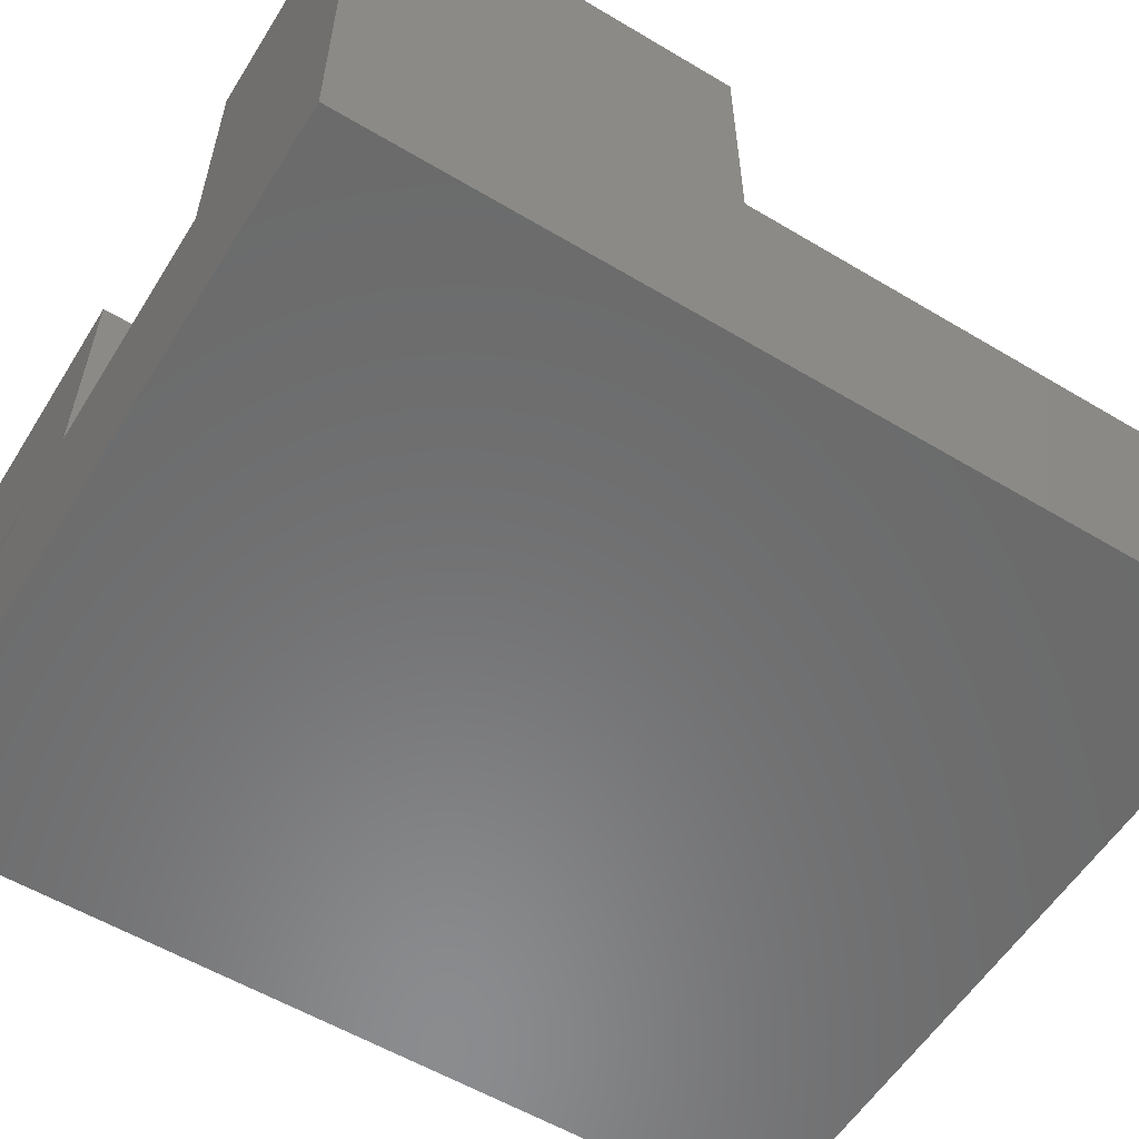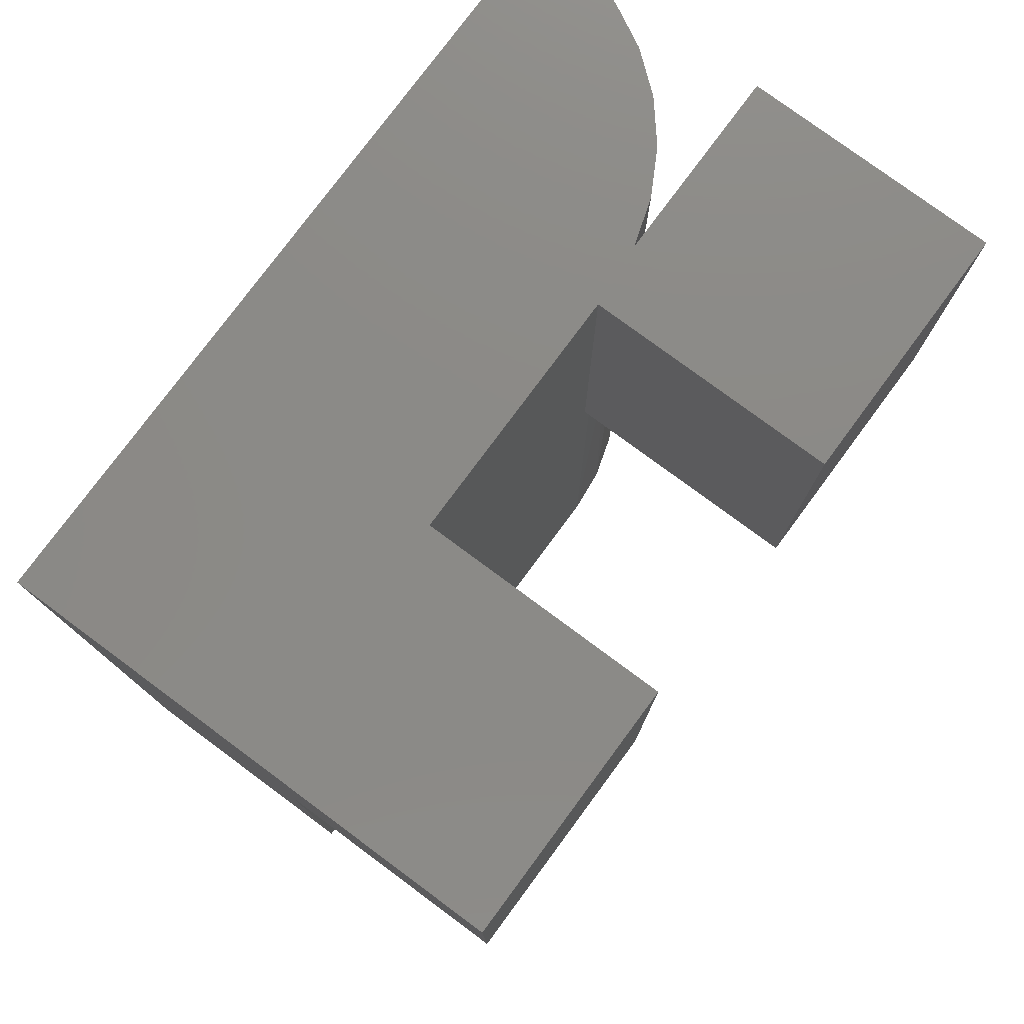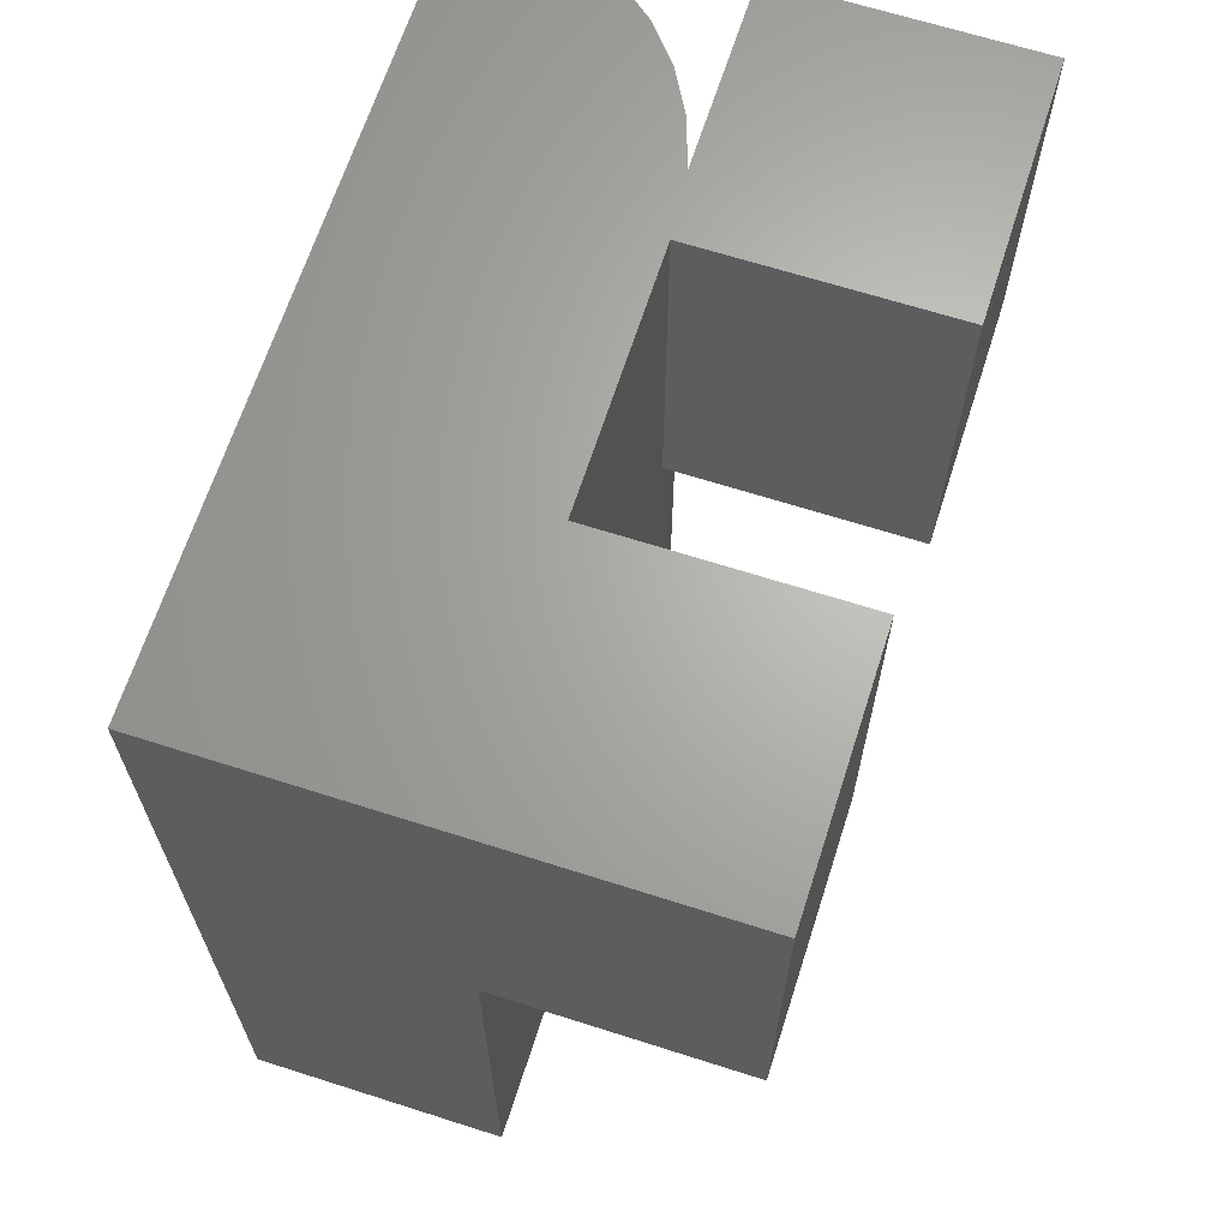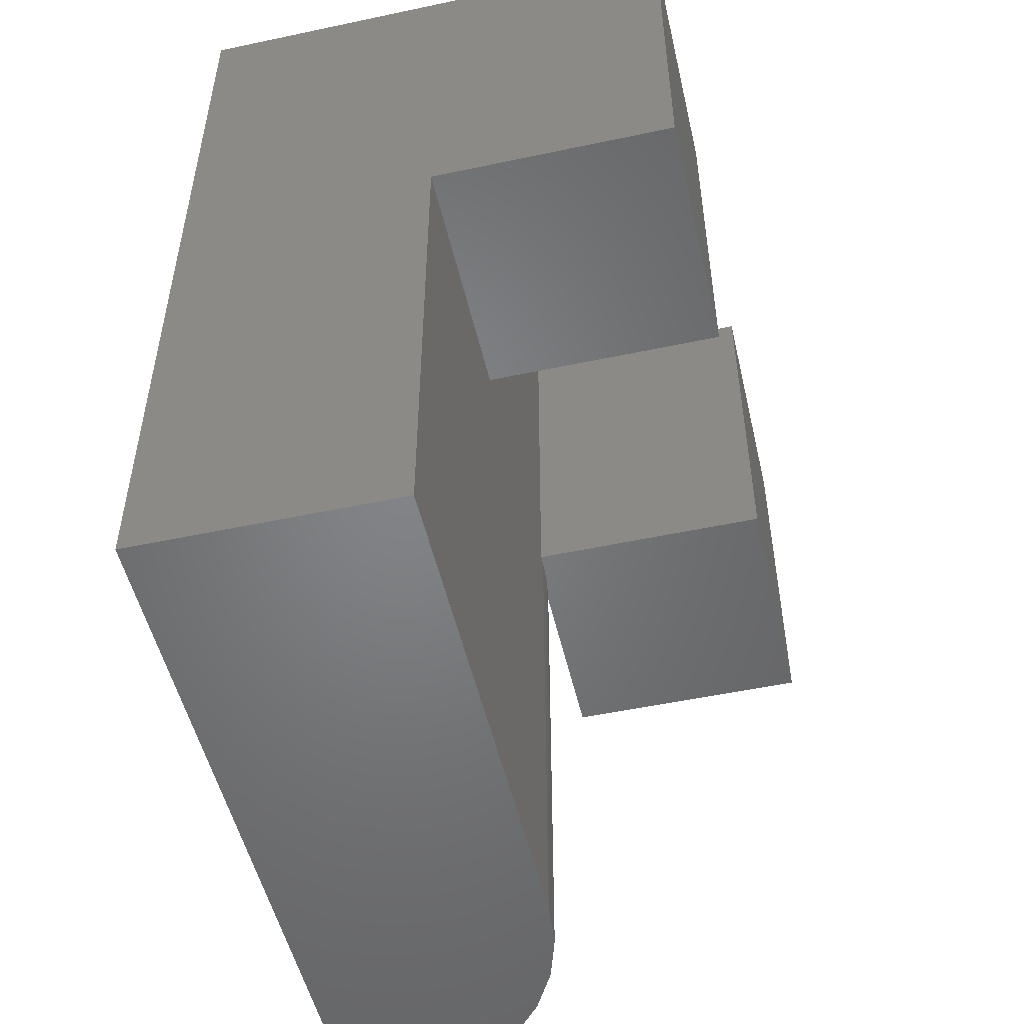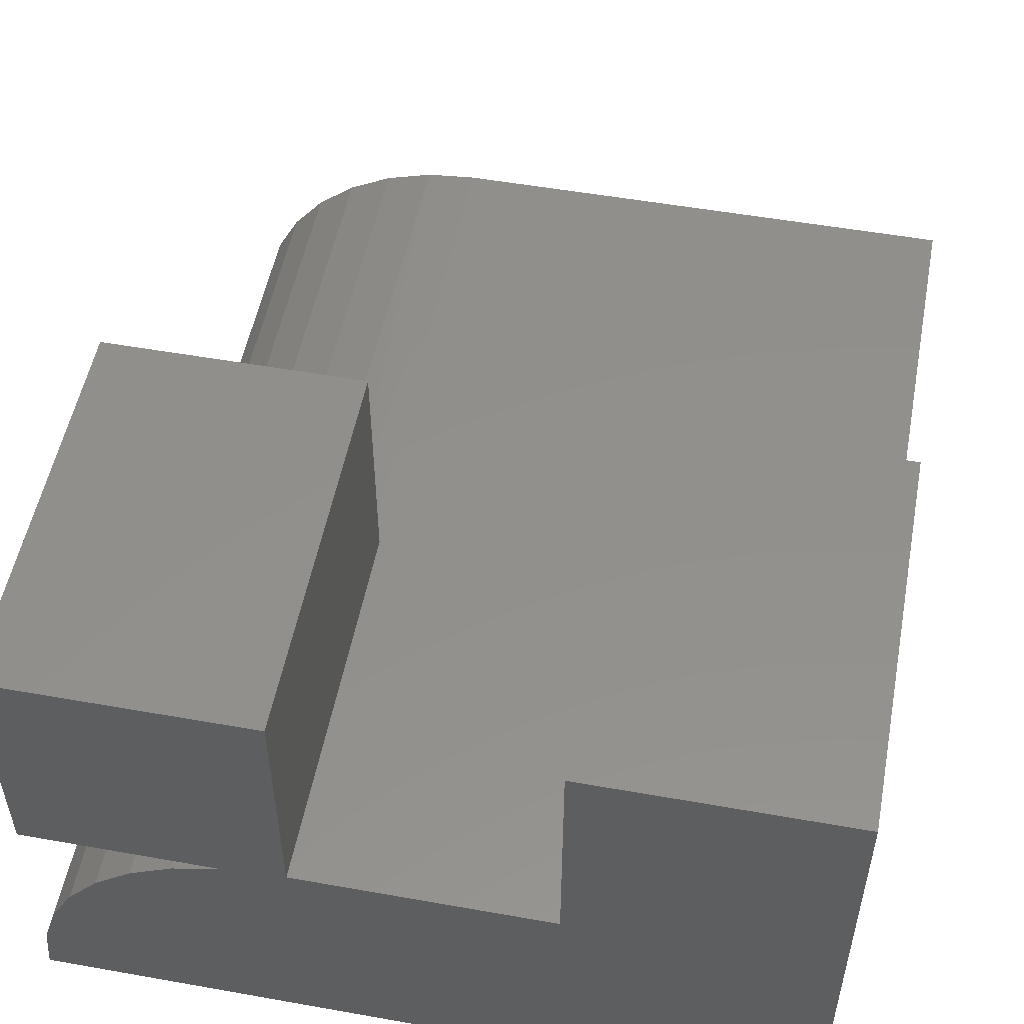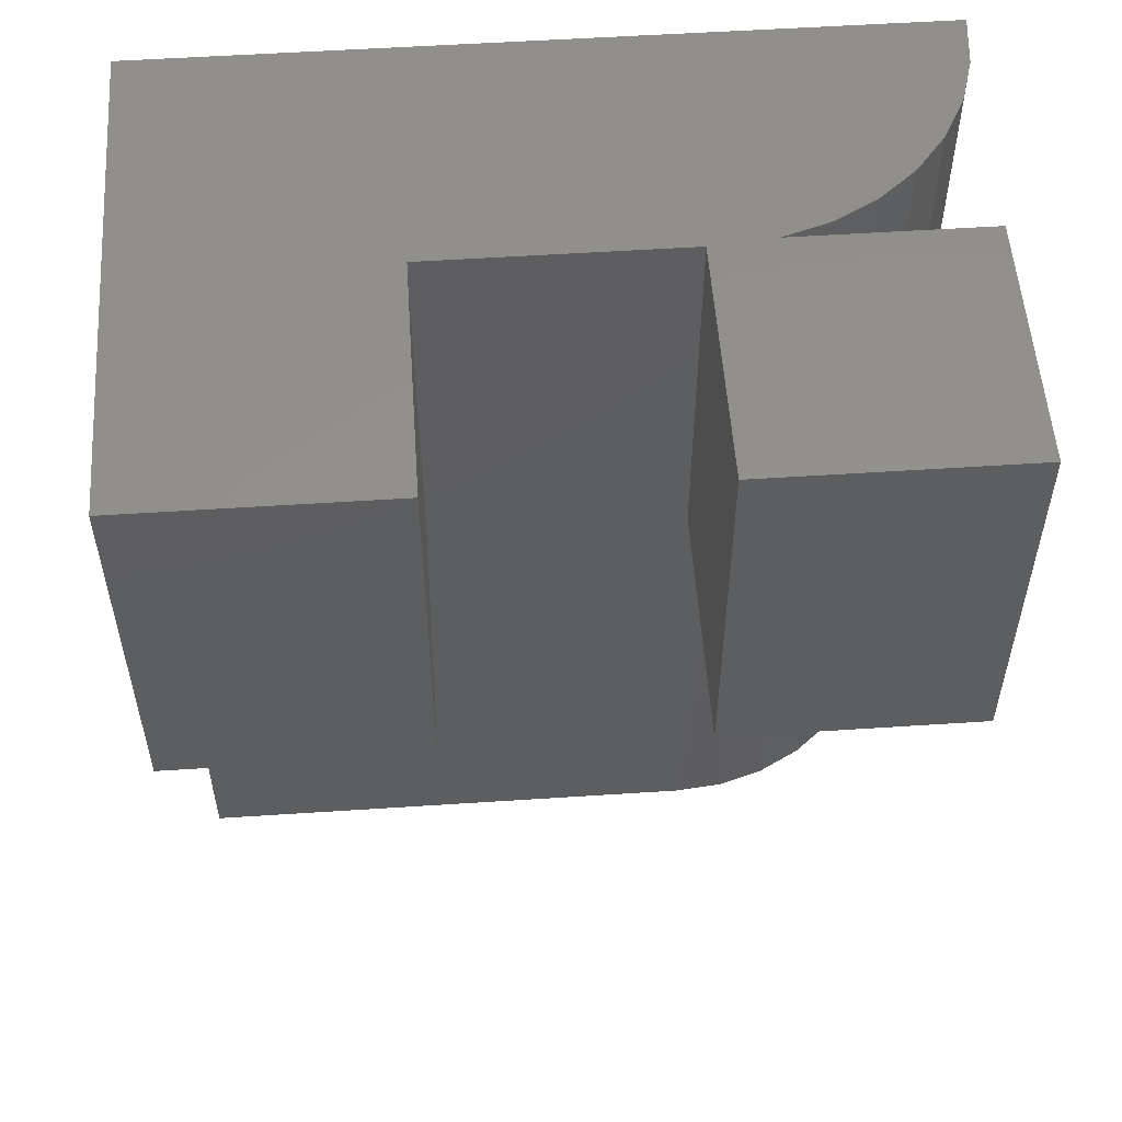
<metadata>
{"format":"stl","ext":"stl","renderer":"f3d","projection":"perspective","resolution":1024,"background":"white","views":[{"elev":-57.1,"azim":-121.8,"up":"+Z"},{"elev":78.0,"azim":-53.5,"up":"+Y"},{"elev":66.0,"azim":-72.2,"up":"+Y"},{"elev":-51.5,"azim":-77.0,"up":"+Y"},{"elev":52.8,"azim":-169.2,"up":"+Z"},{"elev":54.4,"azim":-4.0,"up":"+Y"}]}
</metadata>
<code>
# stl→obj: 40 verts, 76 faces
v -0.2891 0 -0.3359
v 0.3516 3.556e-17 -0.3359
v -0.2891 -0.75 -0.3359
v 0.3516 -0.75 -0.3359
v -0.2891 0 0.08594
v -0.07664 0 0.08594
v -0.07664 0 -0.1201
v 0.1328 3.54e-17 -0.1201
v 0.1856 3.806e-17 -0.125
v 0.2244 3.952e-17 -0.1375
v 0.2601 4.04e-17 -0.1573
v 0.2914 4.068e-17 -0.1835
v 0.3169 4.034e-17 -0.2153
v 0.3359 3.939e-17 -0.2514
v 0.3476 3.787e-17 -0.2905
v 0.3516 3.583e-17 -0.3311
v 0.3452 0 -0.125
v 0.1328 0 0.08594
v 0.3452 0 0.08594
v -0.2891 -0.75 -0.1201
v -0.2891 -0.3203 -0.1201
v -0.2891 -0.3203 0.08594
v -0.07664 -0.3203 0.08594
v -0.07664 -0.3203 -0.1201
v 0.1406 -0.75 -0.1201
v 0.1406 -0.3203 -0.1201
v 0.1328 -0.3203 -0.1201
v 0.1328 -0.3203 0.08594
v 0.3452 -0.3203 0.08594
v 0.3452 -0.3203 -0.125
v 0.1632 -0.3203 -0.1214
v 0.1856 -0.3203 -0.125
v 0.2213 -0.75 -0.1362
v 0.2578 -0.75 -0.1557
v 0.2898 -0.75 -0.1819
v 0.316 -0.75 -0.2139
v 0.3355 -0.75 -0.2504
v 0.1818 -0.75 -0.1242
v 0.3516 -0.75 -0.3311
v 0.3475 -0.75 -0.2899
f 1 2 3
f 3 2 4
f 1 5 6
f 1 6 7
f 1 7 8
f 1 8 9
f 1 9 10
f 1 10 11
f 1 11 12
f 1 12 13
f 1 13 14
f 1 14 15
f 1 15 16
f 1 16 2
f 9 8 17
f 17 8 18
f 17 18 19
f 3 20 1
f 1 20 21
f 1 21 5
f 5 21 22
f 22 23 5
f 5 23 6
f 22 21 23
f 23 21 24
f 23 24 6
f 6 24 7
f 20 25 26
f 20 26 27
f 20 27 24
f 20 24 21
f 8 7 27
f 27 7 24
f 28 29 18
f 18 29 19
f 29 30 19
f 19 30 17
f 28 27 26
f 29 28 26
f 29 26 31
f 29 31 32
f 29 32 30
f 18 8 28
f 28 8 27
f 32 9 30
f 30 9 17
f 10 33 34
f 10 34 11
f 11 34 35
f 11 35 12
f 12 35 36
f 12 36 13
f 13 36 37
f 32 31 38
f 32 38 33
f 32 33 10
f 32 10 9
f 38 31 25
f 25 31 26
f 39 16 40
f 40 16 15
f 40 15 37
f 37 15 14
f 37 14 13
f 3 4 39
f 20 3 39
f 20 39 40
f 20 40 37
f 20 37 36
f 20 36 35
f 20 35 34
f 20 34 33
f 20 33 38
f 20 38 25
f 2 16 4
f 4 16 39

</code>
